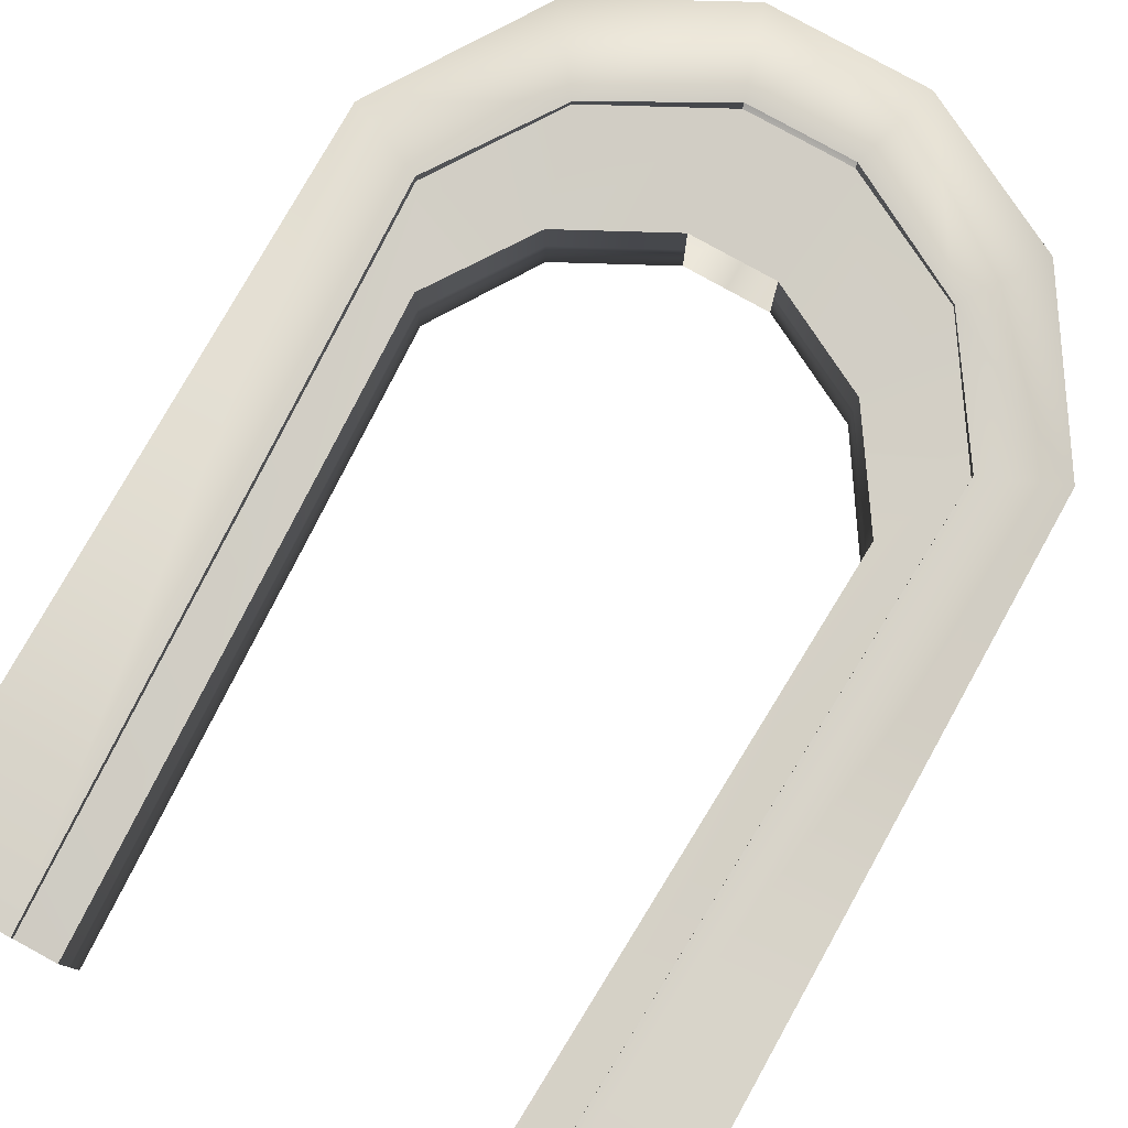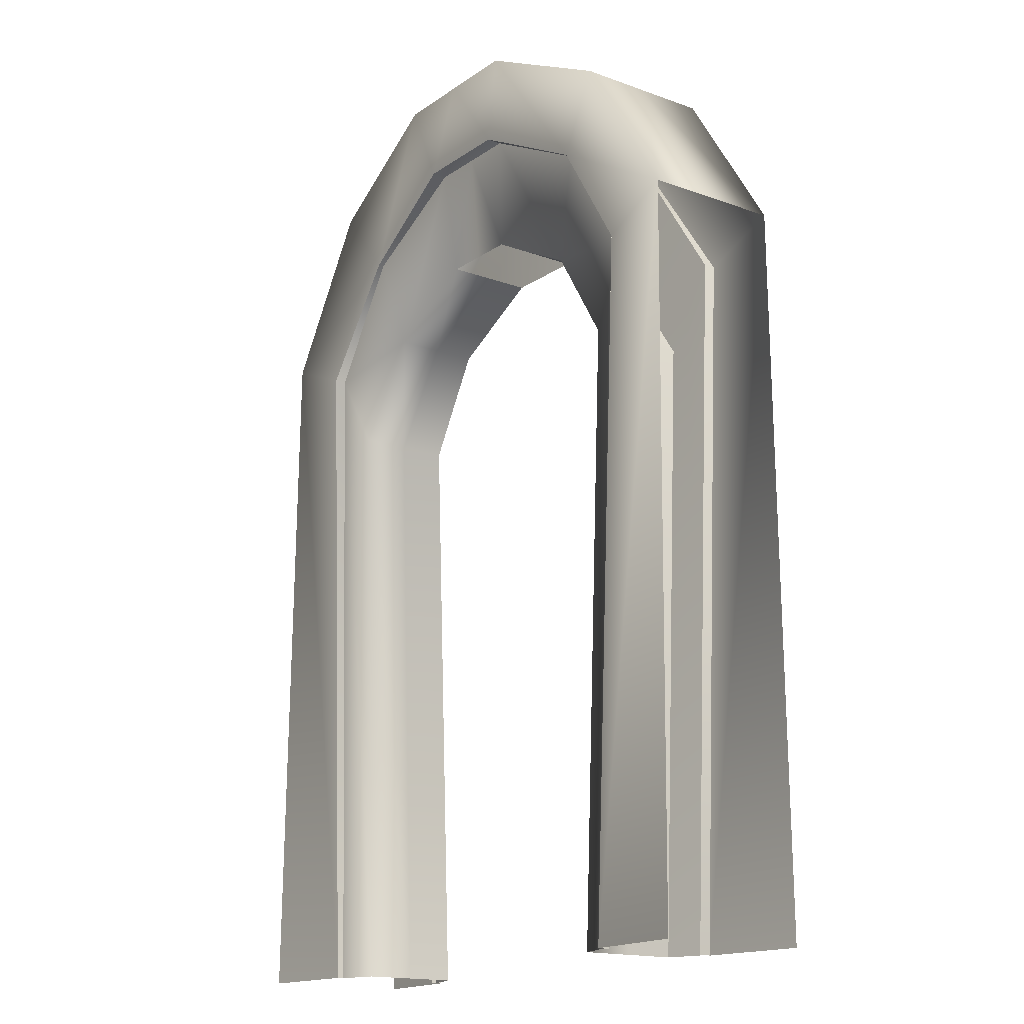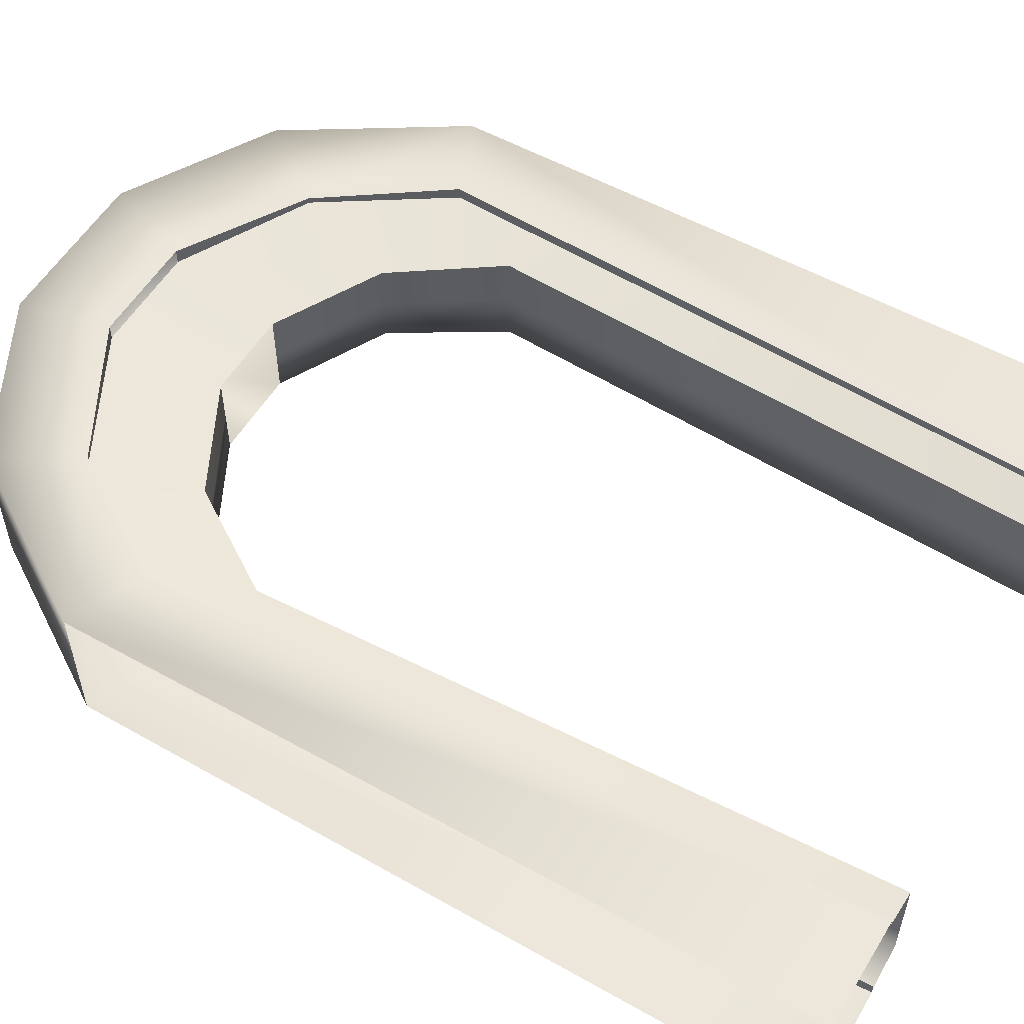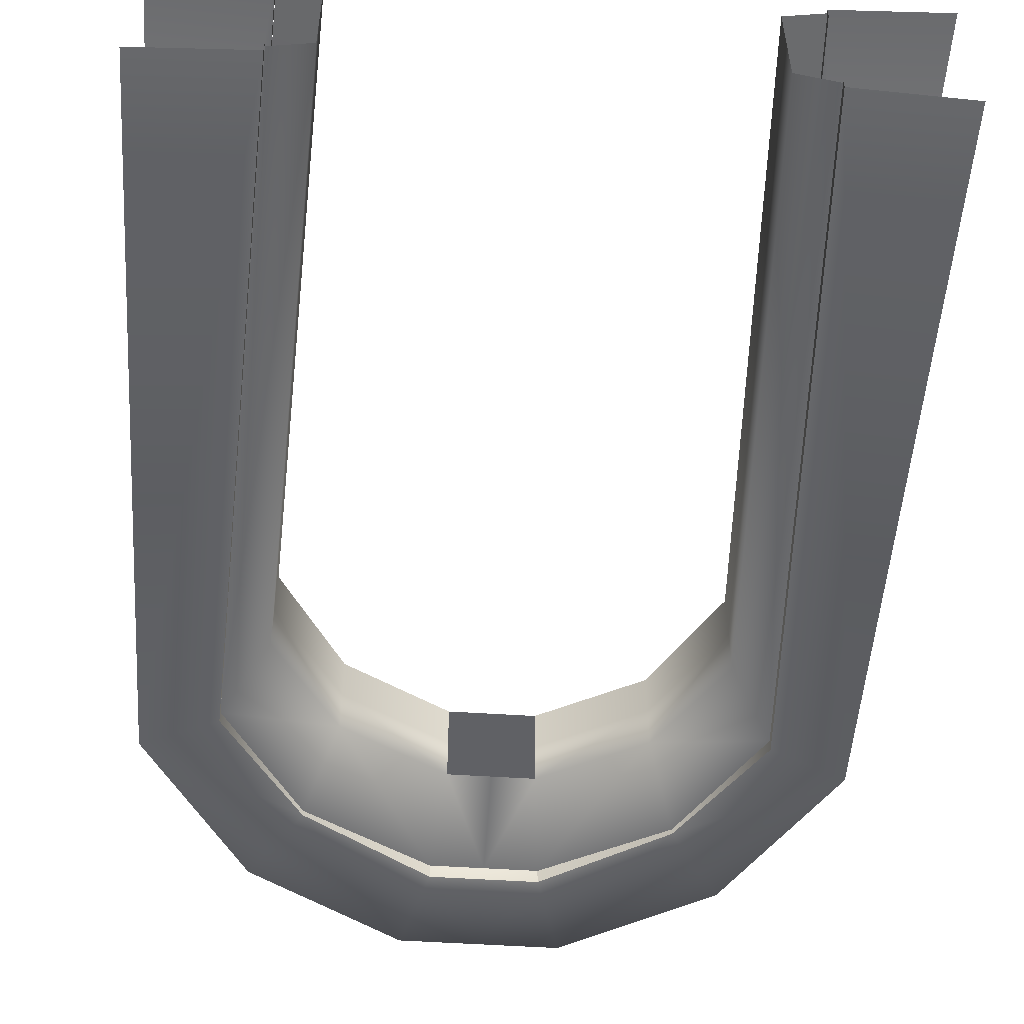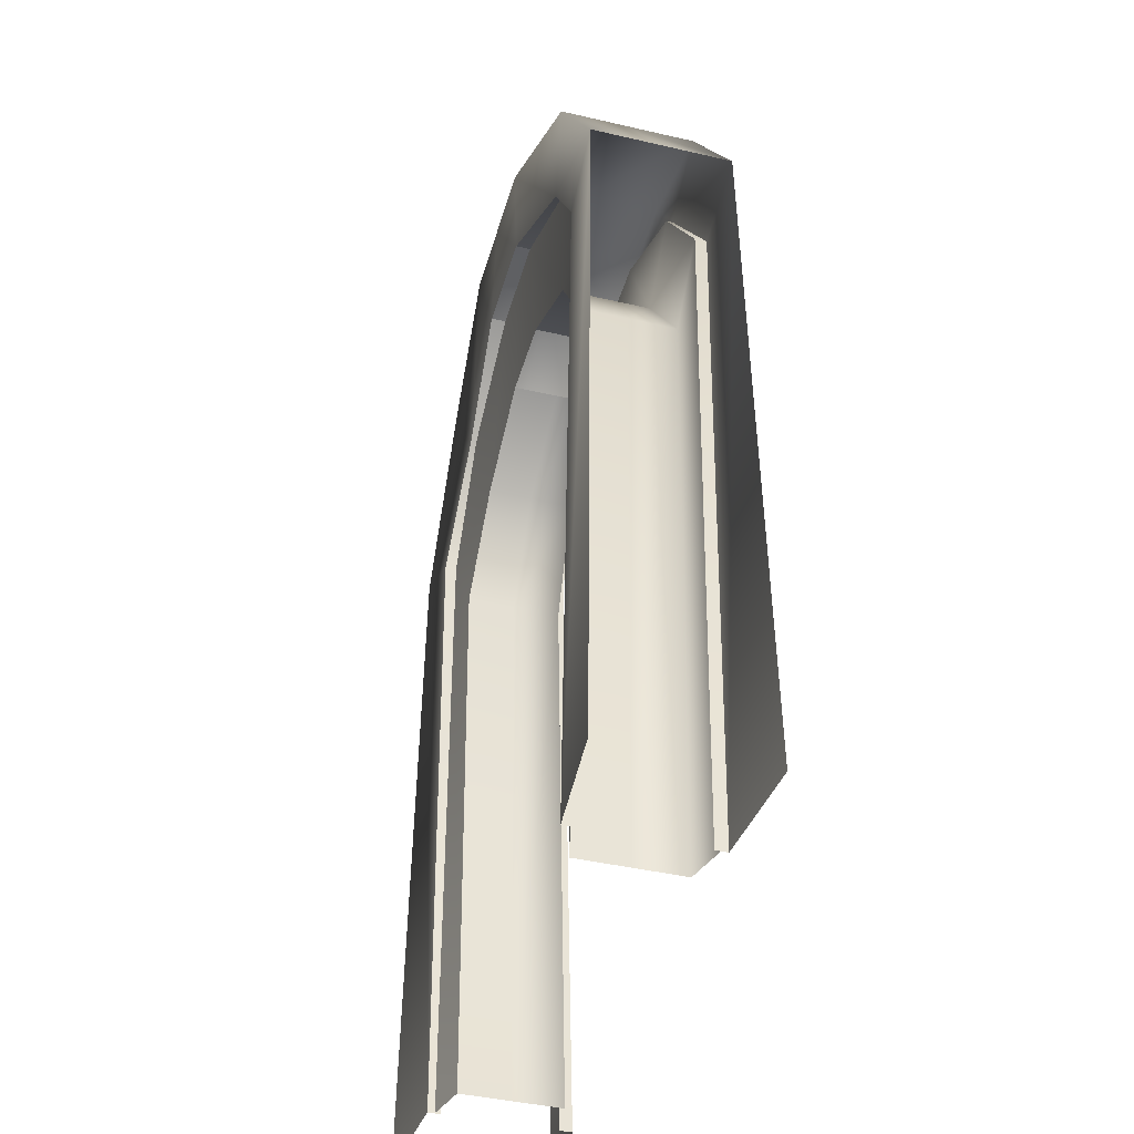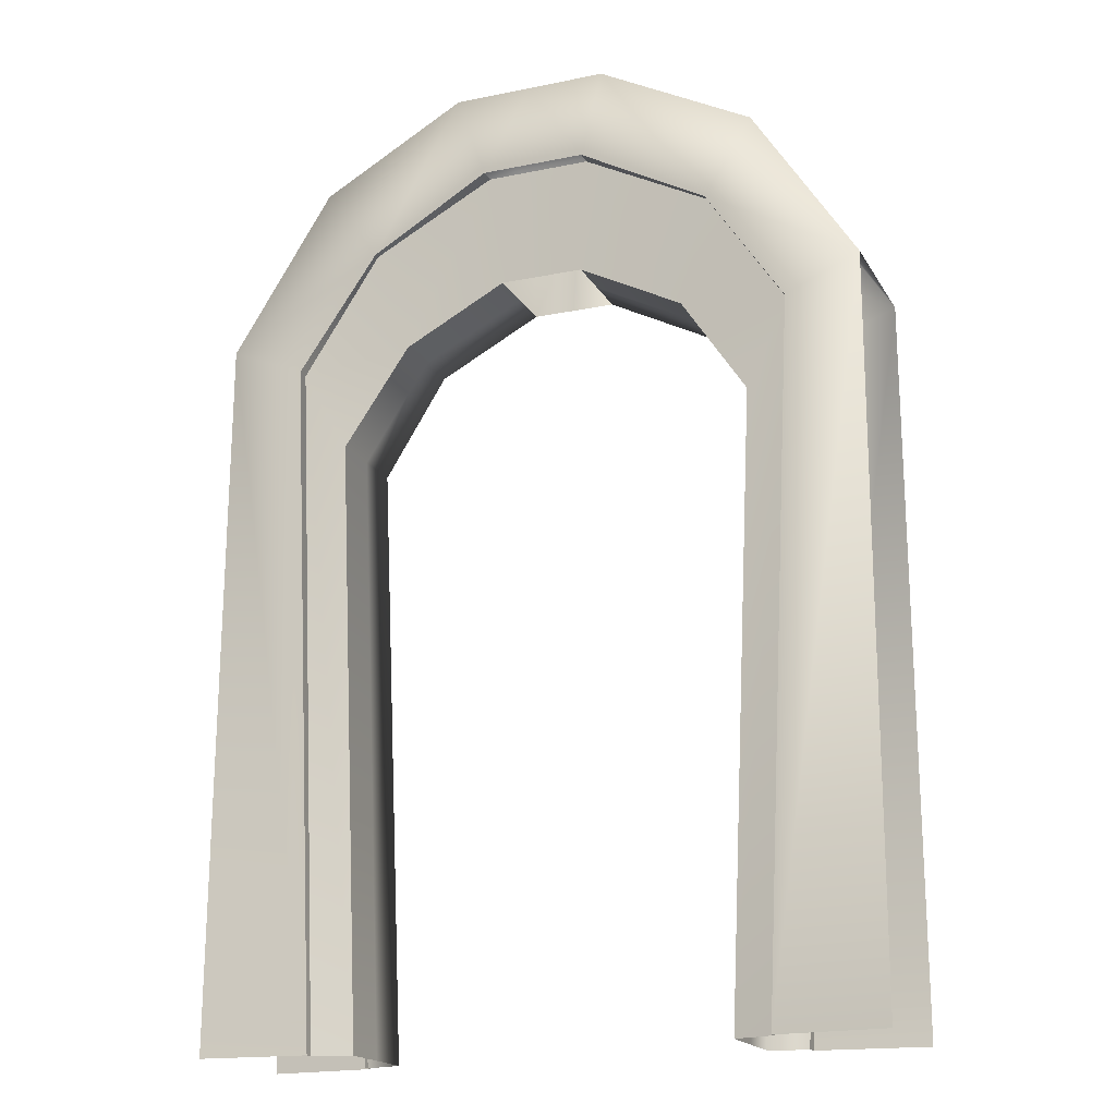
<metadata>
{"format":"obj","ext":"obj","renderer":"f3d","projection":"perspective","resolution":1024,"background":"white","views":[{"elev":78.8,"azim":29.2,"up":"+Z"},{"elev":-16.6,"azim":-126.3,"up":"+Y"},{"elev":55.2,"azim":-59.3,"up":"+Z"},{"elev":-52.9,"azim":-4.0,"up":"+Z"},{"elev":-42.5,"azim":74.5,"up":"+Y"},{"elev":-18.2,"azim":21.6,"up":"+Y"}]}
</metadata>
<code>
v  78.61 208.4 18.73
v  54.4 245.3 18.73
v  44.74 214.2 15.61
v  44.74 214.2 1.852
v  64.86 183.5 1.852
v  64.86 183.5 16.89
v  56.35 -2.087 16.89
v  16.12 265.3 18.73
v  56.35 -2.087 1.852
v  -0 265.3 18.73
v  -0 230.7 15.61
v  12.92 230.7 15.61
v  101.4 218 23.07
v  69.99 267.3 23.07
v  54.4 245.3 20.56
v  78.61 208.4 22.35
v  68.3 -2.087 22.35
v  23.92 290.1 26.26
v  68.3 -2.087 18.73
v  -0 290.1 26.26
v  -0 265.3 23.37
v  16.12 265.3 23.37
v  69.99 267.3 1.852
v  23.92 290.1 1.852
v  -0 290.1 1.852
v  -78.61 208.4 18.73
v  -64.86 183.5 16.89
v  -44.74 214.2 15.61
v  -64.86 183.5 1.852
v  -68.16 -2.087 20.3
v  -56.35 -2.087 16.89
v  -12.92 230.7 15.61
v  -16.12 265.3 18.73
v  -56.35 -2.087 1.852
v  -12.92 230.7 1.852
v  -44.74 214.2 1.852
v  -101.4 218 23.07
v  -78.61 208.4 22.35
v  -54.4 245.3 20.56
v  -101.4 -2.087 25.1
v  -68.3 -2.087 22.35
v  -16.12 265.3 23.37
v  -23.92 290.1 26.26
v  -68.3 -2.087 18.73
v  -54.4 245.3 18.73
v  -101.4 218 1.852
v  -69.99 267.3 1.852
v  -69.99 267.3 23.07
v  -23.92 290.1 1.852
v  78.61 208.4 -15.02
v  64.86 183.5 -13.19
v  44.74 214.2 -11.9
v  68.16 -2.087 -16.6
v  56.35 -2.087 -13.19
v  12.92 230.7 -11.9
v  16.12 265.3 -15.02
v  -0 265.3 -15.02
v  12.92 230.7 1.852
v  101.4 218 -19.37
v  78.61 208.4 -18.64
v  54.4 245.3 -16.85
v  101.4 -2.087 -21.4
v  68.3 -2.087 -18.64
v  16.12 265.3 -19.67
v  23.92 290.1 -22.56
v  68.3 -2.087 -15.02
v  -0 290.1 -22.56
v  54.4 245.3 -15.02
v  101.4 218 1.852
v  69.99 267.3 -19.37
v  -78.61 208.4 -15.02
v  -54.4 245.3 -15.02
v  -44.74 214.2 -11.9
v  -64.86 183.5 -13.19
v  -56.35 -2.087 -13.19
v  -16.12 265.3 -15.02
v  -0 230.7 -11.9
v  -12.92 230.7 -11.9
v  -101.4 218 -19.37
v  -69.99 267.3 -19.37
v  -54.4 245.3 -16.85
v  -78.61 208.4 -18.64
v  -68.3 -2.087 -18.64
v  -23.92 290.1 -22.56
v  -68.3 -2.087 -15.02
v  -0 265.3 -19.67
v  -16.12 265.3 -19.67
v  68.16 -2.087 20.3
v  101.4 -2.087 25.1
v  -68.16 -2.087 -16.6
v  -101.4 -2.087 -21.4
g Grim_Bear_Arc
f 1 2 3
f 3 4 5
f 1 6 7
f 3 2 8
f 6 5 9
f 10 11 12
f 4 3 12
f 13 14 15
f 15 2 1
f 13 16 17
f 15 14 18
f 16 1 19
f 20 21 22
f 2 15 22
f 23 14 13
f 24 18 14
f 25 20 18
f 26 27 28
f 27 29 28
f 26 30 31
f 28 32 33
f 31 34 27
f 33 32 10
f 35 32 36
f 37 38 39
f 38 26 39
f 37 40 41
f 39 42 43
f 41 44 38
f 43 42 20
f 33 42 45
f 46 37 47
f 47 48 49
f 49 43 25
f 50 51 52
f 51 5 52
f 50 53 54
f 52 55 56
f 54 9 51
f 56 55 57
f 58 55 4
f 59 60 61
f 60 50 61
f 59 62 63
f 61 64 65
f 63 66 60
f 65 64 67
f 56 64 68
f 69 59 23
f 23 70 24
f 24 65 25
f 71 72 73
f 73 36 29
f 71 74 75
f 73 72 76
f 74 29 34
f 57 77 78
f 36 73 78
f 79 80 81
f 81 72 71
f 79 82 83
f 81 80 84
f 82 71 85
f 67 86 87
f 72 81 87
f 47 80 79
f 49 84 80
f 25 67 84
f 3 6 1
f 5 6 3
f 7 88 1
f 8 12 3
f 9 7 6
f 12 8 10
f 12 58 4
f 15 16 13
f 1 16 15
f 17 89 13
f 18 22 15
f 19 17 16
f 22 18 20
f 22 8 2
f 13 69 23
f 14 23 24
f 18 24 25
f 28 45 26
f 29 36 28
f 31 27 26
f 33 45 28
f 34 29 27
f 32 11 10
f 32 28 36
f 39 48 37
f 26 45 39
f 41 38 37
f 43 48 39
f 44 26 38
f 42 21 20
f 42 39 45
f 37 48 47
f 48 43 49
f 43 20 25
f 52 68 50
f 5 4 52
f 54 51 50
f 56 68 52
f 9 5 51
f 55 77 57
f 55 52 4
f 61 70 59
f 50 68 61
f 63 60 59
f 65 70 61
f 66 50 60
f 64 86 67
f 64 61 68
f 59 70 23
f 70 65 24
f 65 67 25
f 73 74 71
f 29 74 73
f 75 90 71
f 76 78 73
f 34 75 74
f 78 76 57
f 78 35 36
f 81 82 79
f 71 82 81
f 83 91 79
f 84 87 81
f 85 83 82
f 87 84 67
f 87 76 72
f 79 46 47
f 80 47 49
f 84 49 25

</code>
